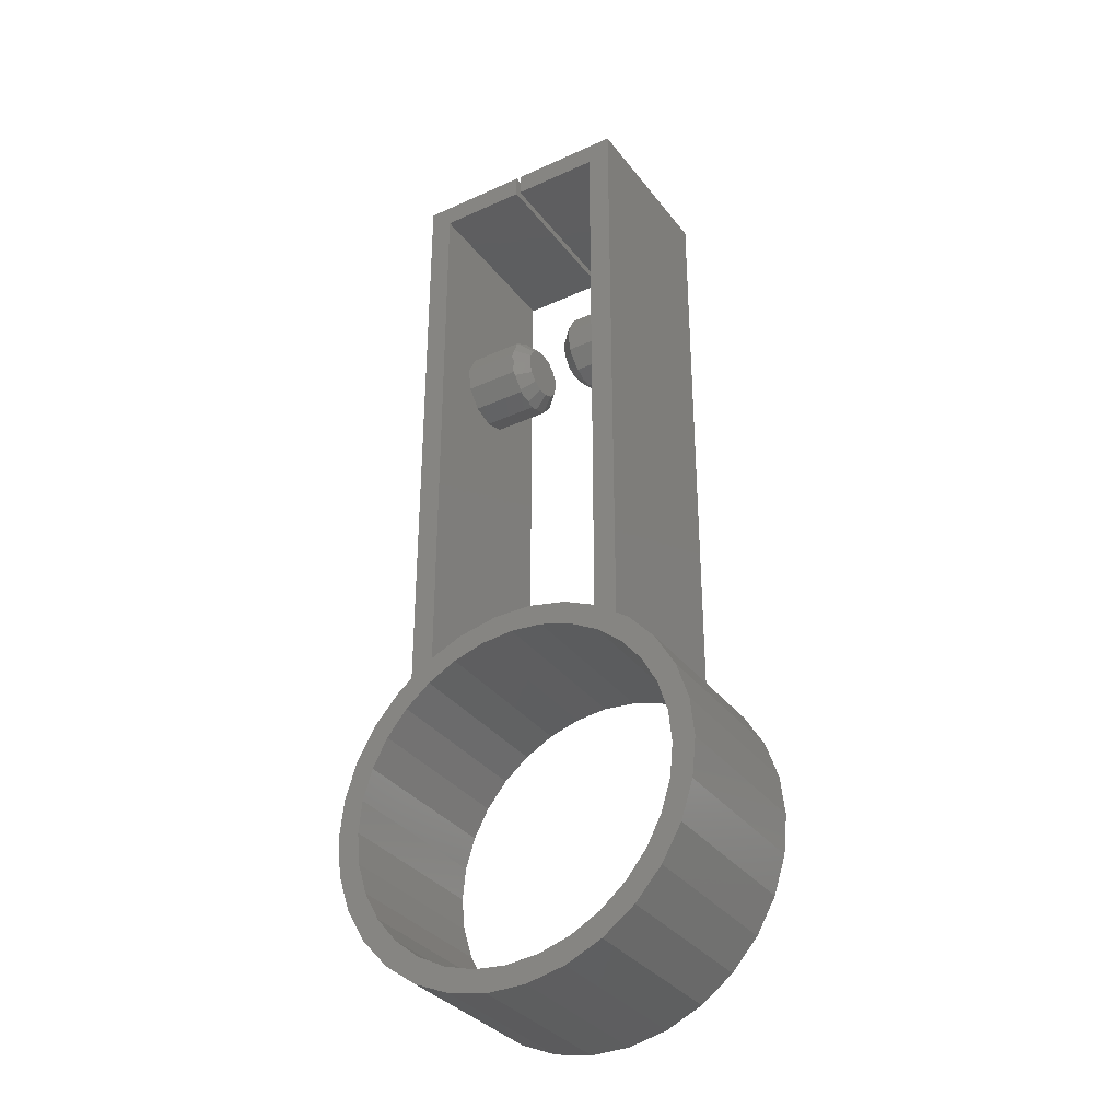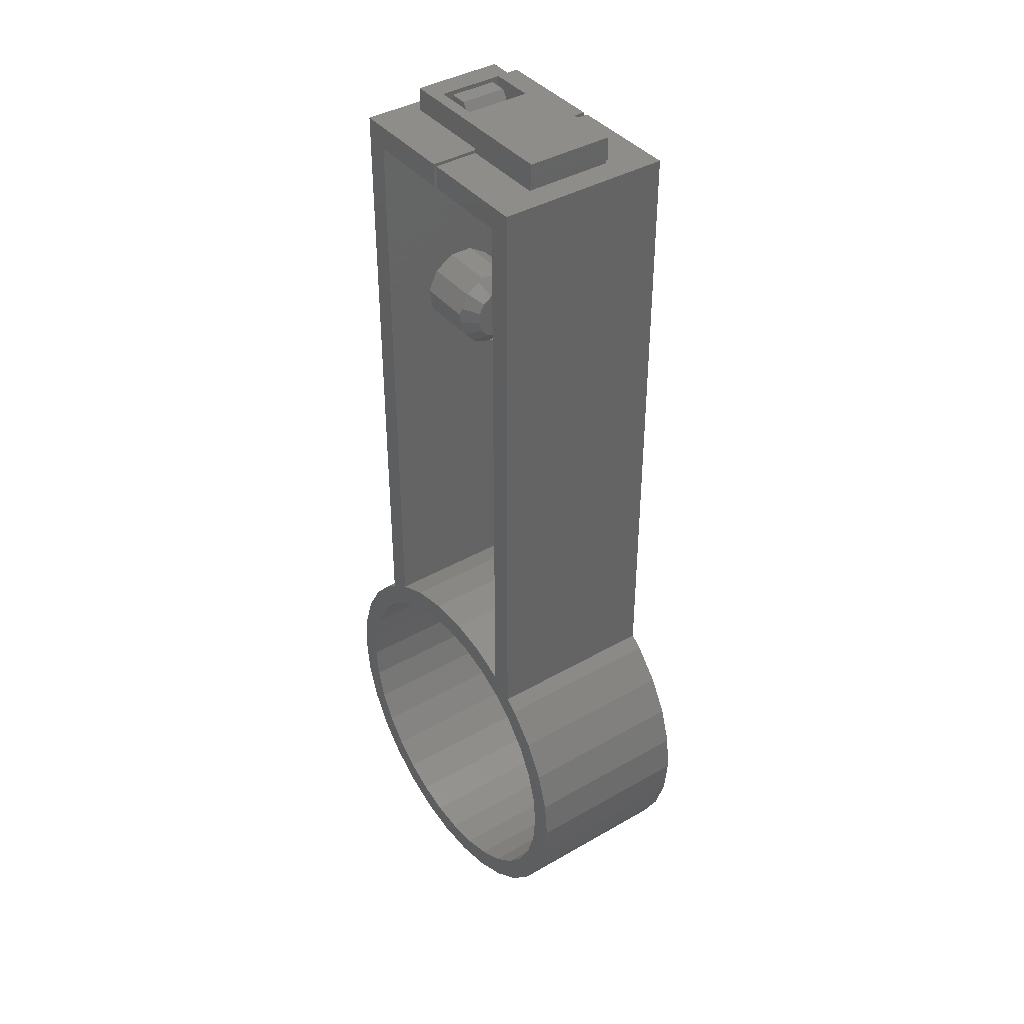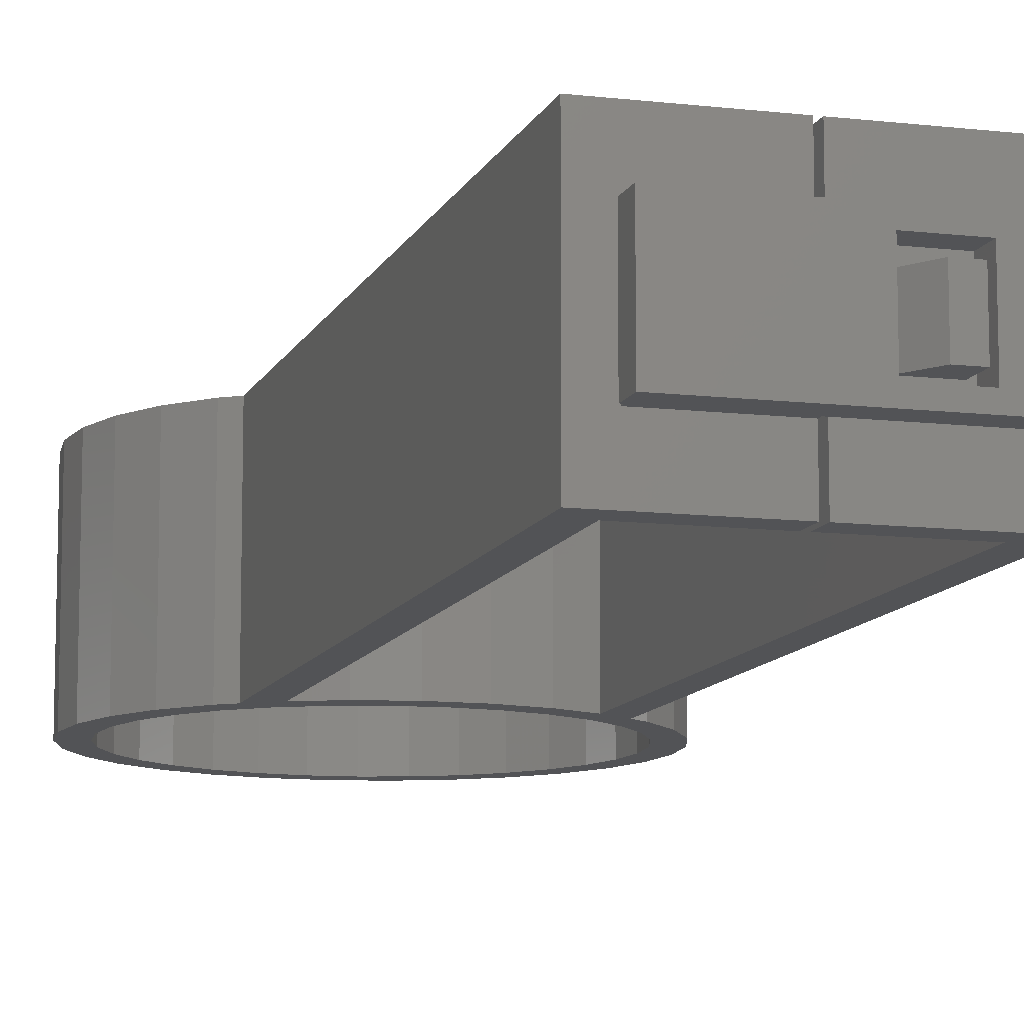
<metadata>
{"format":"stl","ext":"stl","renderer":"f3d","projection":"perspective","resolution":1024,"background":"white","views":[{"elev":-33.9,"azim":-148.4,"up":"+Z"},{"elev":39.7,"azim":-125.5,"up":"+Z"},{"elev":-10.7,"azim":-16.4,"up":"+Y"}]}
</metadata>
<code>
# stl→obj: 354 verts, 712 faces
v -9.86 -7.55 13
v -9.86 7.55 65.4
v -9.86 7.55 13
v -9.86 -7.55 65.4
v 9.86 7.55 65.4
v 5.59 1.988 65.4
v 9.86 -7.55 65.4
v 0.2 7.55 65.4
v 2.658 1.988 65.4
v 2.658 -1.988 65.4
v 5.59 -1.988 65.4
v 0.2 -7.55 65.4
v -0.2 7.55 65.4
v -7.66 3.775 65.4
v -0.2 3.775 65.4
v -7.66 -3.775 65.4
v -0.2 -7.55 65.4
v -0.2 -3.775 65.4
v 9.86 7.55 13
v 9.86 -7.55 13
v -7.86 -7.55 63.4
v -5.068 -7.55 15.6
v -5.537 -7.55 13.37
v -2.823 -7.55 14.19
v -7.86 -7.55 14.35
v -8.039 -7.55 12.03
v -10.23 -7.55 10.23
v -10.97 -7.55 12.19
v -13.27 -7.55 9.64
v -12.03 -7.55 8.039
v -14.98 -7.55 6.67
v -13.37 -7.55 5.537
v -16.04 -7.55 3.41
v -14.19 -7.55 2.823
v -16.4 -7.55 0
v -14.47 -7.55 0
v -14.19 -7.55 -2.823
v -16.04 -7.55 -3.41
v -13.37 -7.55 -5.537
v -14.98 -7.55 -6.67
v -12.03 -7.55 -8.039
v -13.27 -7.55 -9.64
v -10.23 -7.55 -10.23
v -10.97 -7.55 -12.19
v -8.039 -7.55 -12.03
v -8.2 -7.55 -14.2
v -5.537 -7.55 -13.37
v -5.068 -7.55 -15.6
v -2.823 -7.55 -14.19
v -1.714 -7.55 -16.31
v -0.2 -7.55 63.4
v -1.714 -7.55 16.31
v 0 -7.55 14.47
v 2.823 -7.55 14.19
v 1.714 -7.55 16.31
v 5.068 -7.55 15.6
v 5.537 -7.55 13.37
v 7.86 -7.55 63.4
v 0.2 -7.55 63.4
v 7.86 -7.55 14.35
v 8.039 -7.55 12.03
v 10.23 -7.55 10.23
v 10.97 -7.55 12.19
v 13.27 -7.55 9.64
v 12.03 -7.55 8.039
v 14.98 -7.55 6.67
v 13.37 -7.55 5.537
v 16.04 -7.55 3.41
v 14.19 -7.55 2.823
v 16.4 -7.55 0
v 14.47 -7.55 0
v 14.19 -7.55 -2.823
v 16.04 -7.55 -3.41
v 13.37 -7.55 -5.537
v 14.98 -7.55 -6.67
v 12.03 -7.55 -8.039
v 13.27 -7.55 -9.64
v 10.23 -7.55 -10.23
v 10.97 -7.55 -12.19
v 8.039 -7.55 -12.03
v 8.2 -7.55 -14.2
v 5.537 -7.55 -13.37
v 5.068 -7.55 -15.6
v 2.823 -7.55 -14.19
v 1.714 -7.55 -16.31
v 0 -7.55 -14.47
v 7.86 7.55 63.4
v 5.068 7.55 15.6
v 5.537 7.55 13.37
v 2.823 7.55 14.19
v 7.86 7.55 14.35
v 8.039 7.55 12.03
v 10.23 7.55 10.23
v 10.97 7.55 12.19
v 13.27 7.55 9.64
v 12.03 7.55 8.039
v 14.98 7.55 6.67
v 13.37 7.55 5.537
v 16.04 7.55 3.41
v 14.19 7.55 2.823
v 16.4 7.55 0
v 14.47 7.55 0
v 14.19 7.55 -2.823
v 16.04 7.55 -3.41
v 13.37 7.55 -5.537
v 14.98 7.55 -6.67
v 12.03 7.55 -8.039
v 13.27 7.55 -9.64
v 10.23 7.55 -10.23
v 10.97 7.55 -12.19
v 8.039 7.55 -12.03
v 8.2 7.55 -14.2
v 5.537 7.55 -13.37
v 5.068 7.55 -15.6
v 2.823 7.55 -14.19
v 1.714 7.55 -16.31
v 0.2 7.55 63.4
v 1.714 7.55 16.31
v 0 7.55 14.47
v -2.823 7.55 14.19
v -1.714 7.55 16.31
v -5.068 7.55 15.6
v -5.537 7.55 13.37
v -7.86 7.55 63.4
v -0.2 7.55 63.4
v -7.86 7.55 14.35
v -8.039 7.55 12.03
v -10.23 7.55 10.23
v -10.97 7.55 12.19
v -13.27 7.55 9.64
v -12.03 7.55 8.039
v -14.98 7.55 6.67
v -13.37 7.55 5.537
v -16.04 7.55 3.41
v -14.19 7.55 2.823
v -16.4 7.55 0
v -14.47 7.55 0
v -14.19 7.55 -2.823
v -16.04 7.55 -3.41
v -13.37 7.55 -5.537
v -14.98 7.55 -6.67
v -12.03 7.55 -8.039
v -13.27 7.55 -9.64
v -10.23 7.55 -10.23
v -10.97 7.55 -12.19
v -8.039 7.55 -12.03
v -8.2 7.55 -14.2
v -5.537 7.55 -13.37
v -5.068 7.55 -15.6
v -2.823 7.55 -14.19
v -1.714 7.55 -16.31
v 0 7.55 -14.47
v -7.86 3.464 47.9
v -7.86 2.645 49.69
v -7.86 0.9861 50.76
v -7.86 -0.9861 50.76
v -7.86 -2.645 49.69
v -7.86 -3.464 47.9
v -7.86 3.184 45.95
v -7.86 1.892 44.46
v -7.86 0 43.9
v -7.86 -1.892 44.46
v -7.86 -3.184 45.95
v 7.86 3.464 47.9
v 7.86 3.184 45.95
v 7.86 1.892 44.46
v 7.86 0 43.9
v 7.86 -1.892 44.46
v 7.86 -3.184 45.95
v 7.86 -3.464 47.9
v 7.86 2.645 49.69
v 7.86 0.9861 50.76
v 7.86 -0.9861 50.76
v 7.86 -2.645 49.69
v -0.2 3.775 65.8
v -0.2 -3.775 65.8
v -0.2 3.775 64.8
v -0.2 -3.775 64.8
v 3.098 0.2605 43.98
v 2.966 0.7002 44.11
v 3.098 1.633 44.38
v 3.02 0 43.9
v 3.061 1.892 44.46
v -3.098 0.2605 43.98
v -3.098 1.633 44.38
v -3.02 0 43.9
v -2.978 0.786 44.13
v -2.966 0.7002 44.11
v -3.061 1.892 44.46
v -3.098 0.667 50.76
v -3.098 -0.667 50.76
v -3.03 0.9861 50.76
v -2.975 -0.09104 50.76
v -2.956 0 50.76
v -3.03 -0.9861 50.76
v 2.975 0.09104 50.76
v 3.098 -0.667 50.76
v 3.098 0.667 50.76
v 2.956 0 50.76
v 3.03 0.9861 50.76
v 3.03 -0.9861 50.76
v -3.098 2.703 49.57
v -3.084 2.645 49.69
v -3.098 3.368 48.11
v -2.986 3.18 48.52
v -2.978 3.215 48.44
v -3.022 3.464 47.9
v 3.098 2.703 49.57
v 3.084 2.645 49.69
v 3.098 3.368 48.11
v 3.001 3.245 48.38
v 2.978 3.215 48.44
v 3.022 3.464 47.9
v -3.098 2.621 49.71
v -3.098 1.144 50.66
v -3.078 2.574 49.74
v -3.017 1.331 50.54
v -2.995 1.382 50.5
v -3.079 2.587 49.73
v 3 1.444 50.46
v 3.098 2.621 49.71
v 3.084 2.596 49.72
v 3.079 2.587 49.73
v 3.098 1.144 50.66
v 2.995 1.382 50.5
v -3.098 -3.421 47.6
v -3.022 -3.464 47.9
v -3.098 -3.228 46.26
v -2.974 -3.329 46.96
v -2.958 -3.342 47.05
v -3.043 -3.184 45.95
v 3.098 -3.421 47.6
v 3.022 -3.464 47.9
v 3.098 -3.228 46.26
v 2.98 -3.355 47.14
v 2.958 -3.342 47.05
v 3.043 -3.184 45.95
v 3.098 -3.093 45.84
v 3.045 -2.053 44.64
v 3.036 -2.992 45.73
v 3.018 -2.962 45.69
v 3.098 -1.948 44.52
v 3.046 -2.027 44.61
v 3.061 -1.892 44.46
v -3.098 -3.093 45.84
v -3.098 -1.948 44.52
v -3.019 -2.923 45.64
v -3.018 -2.962 45.69
v -3.059 -2.007 44.59
v -3.046 -2.027 44.61
v -3.061 -1.892 44.46
v 3.098 3.421 47.6
v 3.098 3.228 46.26
v 2.974 3.329 46.96
v 2.958 3.342 47.05
v 3.043 3.184 45.95
v -3.098 3.421 47.6
v -3.098 3.228 46.26
v -2.98 3.355 47.14
v -2.958 3.342 47.05
v -3.043 3.184 45.95
v 3.098 3.093 45.84
v 3.098 1.948 44.52
v 3.019 2.923 45.64
v 3.018 2.962 45.69
v 3.059 2.007 44.59
v 3.046 2.027 44.61
v -3.098 3.093 45.84
v -3.045 2.053 44.64
v -3.036 2.992 45.73
v -3.018 2.962 45.69
v -3.098 1.948 44.52
v -3.046 2.027 44.61
v -3.098 -1.633 44.38
v -3.098 -0.2605 43.98
v -2.966 -0.7002 44.11
v 2.978 -0.786 44.13
v 3.098 -0.2605 43.98
v 3.098 -1.633 44.38
v 2.966 -0.7002 44.11
v 3.078 -2.574 49.74
v 3.098 -2.621 49.71
v 3.098 -1.144 50.66
v 3.079 -2.587 49.73
v 3.017 -1.331 50.54
v 2.995 -1.382 50.5
v 3.084 -2.645 49.69
v -3.098 -1.144 50.66
v -3 -1.444 50.46
v -3.084 -2.596 49.72
v -3.079 -2.587 49.73
v -2.995 -1.382 50.5
v -3.098 -2.621 49.71
v -3.084 -2.645 49.69
v -3.098 -2.703 49.57
v -3.098 -3.368 48.11
v -3.001 -3.245 48.38
v -2.978 -3.215 48.44
v 3.098 -2.703 49.57
v 3.098 -3.368 48.11
v 2.986 -3.18 48.52
v 2.978 -3.215 48.44
v -1.86 0 49.66
v -1.86 0.9203 49.47
v -1.86 1.681 48.91
v -1.86 2.152 48.1
v -1.86 2.25 47.16
v -1.86 1.959 46.27
v -1.86 1.33 45.57
v -1.86 0.4704 45.19
v -1.86 -0.4704 45.19
v -1.86 -1.33 45.57
v -1.86 -1.959 46.27
v -1.86 -2.25 47.16
v -1.86 -2.152 48.1
v -1.86 -1.681 48.91
v -1.86 -0.9203 49.47
v 1.86 0 49.66
v 1.86 0.9203 49.47
v 1.86 1.681 48.91
v 1.86 2.152 48.1
v 1.86 2.25 47.16
v 1.86 1.959 46.27
v 1.86 1.33 45.57
v 1.86 0.4704 45.19
v 1.86 -0.4704 45.19
v 1.86 -1.33 45.57
v 1.86 -1.959 46.27
v 1.86 -2.25 47.16
v 1.86 -2.152 48.1
v 1.86 -1.681 48.91
v 1.86 -0.9203 49.47
v -7.86 -3.775 65.8
v -7.86 3.775 67.8
v -7.86 3.775 65.8
v -7.86 -3.775 67.8
v 7.86 3.775 67.8
v 5.86 2.775 67.8
v 7.86 -3.775 67.8
v 2 2.775 67.8
v 2 -2.775 67.8
v 5.86 -2.775 67.8
v 7.86 3.775 65.8
v 7.86 -3.775 65.8
v -7.66 3.775 65.8
v -7.66 -3.775 65.8
v 5.86 -2.775 65.8
v 2 -2.775 65.8
v 2 2.775 65.8
v 5.86 2.775 65.8
v 4.06 1.988 67.6
v 5.59 1.988 67.6
v 5.59 -1.988 67.6
v 4.06 -1.988 67.6
f 1 2 3
f 2 1 4
f 5 6 7
f 8 6 5
f 9 8 10
f 6 8 9
f 11 7 6
f 12 11 10
f 11 12 7
f 12 10 8
f 13 14 15
f 14 2 16
f 2 14 13
f 16 17 18
f 16 4 17
f 4 16 2
f 7 19 5
f 19 7 20
f 4 21 17
f 1 21 4
f 22 23 24
f 21 1 25
f 26 25 1
f 27 1 28
f 25 26 23
f 1 27 26
f 29 27 28
f 29 30 27
f 31 30 29
f 31 32 30
f 33 32 31
f 33 34 32
f 35 34 33
f 35 36 34
f 35 37 36
f 38 37 35
f 38 39 37
f 40 39 38
f 40 41 39
f 42 41 40
f 42 43 41
f 44 43 42
f 43 44 45
f 46 45 44
f 45 46 47
f 48 47 46
f 47 48 49
f 50 49 48
f 17 21 51
f 24 52 22
f 53 52 24
f 54 55 53
f 23 22 25
f 52 53 55
f 55 54 56
f 57 56 54
f 58 12 59
f 12 58 7
f 20 58 60
f 56 57 60
f 58 20 7
f 61 60 57
f 60 61 20
f 62 20 61
f 20 62 63
f 62 64 63
f 65 64 62
f 65 66 64
f 67 66 65
f 67 68 66
f 69 68 67
f 70 69 71
f 69 70 68
f 72 70 71
f 72 73 70
f 74 73 72
f 74 75 73
f 76 75 74
f 76 77 75
f 78 77 76
f 79 78 80
f 78 79 77
f 81 80 82
f 83 82 84
f 80 81 79
f 85 84 86
f 49 50 86
f 82 83 81
f 85 86 50
f 84 85 83
f 5 87 8
f 19 87 5
f 88 89 90
f 87 19 91
f 92 91 19
f 93 19 94
f 91 92 89
f 19 93 92
f 95 93 94
f 95 96 93
f 97 96 95
f 97 98 96
f 99 98 97
f 99 100 98
f 101 100 99
f 101 102 100
f 101 103 102
f 104 103 101
f 104 105 103
f 106 105 104
f 106 107 105
f 108 107 106
f 108 109 107
f 110 109 108
f 109 110 111
f 112 111 110
f 111 112 113
f 114 113 112
f 113 114 115
f 116 115 114
f 8 87 117
f 90 118 88
f 119 118 90
f 120 121 119
f 89 88 91
f 118 119 121
f 121 120 122
f 123 122 120
f 124 13 125
f 13 124 2
f 3 124 126
f 122 123 126
f 124 3 2
f 127 126 123
f 126 127 3
f 128 3 127
f 3 128 129
f 128 130 129
f 131 130 128
f 131 132 130
f 133 132 131
f 133 134 132
f 135 134 133
f 136 135 137
f 135 136 134
f 138 136 137
f 138 139 136
f 140 139 138
f 140 141 139
f 142 141 140
f 142 143 141
f 144 143 142
f 145 144 146
f 144 145 143
f 147 146 148
f 149 148 150
f 146 147 145
f 151 150 152
f 115 116 152
f 148 149 147
f 151 152 116
f 150 151 149
f 124 153 126
f 124 154 153
f 124 155 154
f 124 156 155
f 21 156 124
f 157 21 158
f 156 21 157
f 159 126 153
f 160 126 159
f 161 126 160
f 25 161 162
f 25 162 163
f 25 158 21
f 161 25 126
f 158 25 163
f 21 125 51
f 125 21 124
f 59 87 58
f 87 59 117
f 91 164 87
f 91 165 164
f 91 166 165
f 91 167 166
f 60 167 91
f 167 60 168
f 169 60 170
f 168 60 169
f 171 87 164
f 172 87 171
f 173 87 172
f 58 173 174
f 173 58 87
f 170 58 174
f 58 170 60
f 18 15 175
f 18 175 176
f 15 18 177
f 177 18 178
f 18 17 178
f 177 13 15
f 13 177 125
f 178 125 177
f 178 51 125
f 51 178 17
f 59 8 117
f 8 59 12
f 179 180 181
f 167 179 166
f 179 167 182
f 181 166 179
f 166 181 183
f 184 161 185
f 161 184 186
f 184 187 188
f 187 184 185
f 160 185 161
f 185 160 189
f 190 155 191
f 155 190 192
f 190 193 194
f 193 190 191
f 156 191 155
f 191 156 195
f 196 197 198
f 197 196 199
f 172 198 173
f 198 172 200
f 197 173 198
f 173 197 201
f 202 154 203
f 204 202 205
f 204 205 206
f 202 204 154
f 153 204 207
f 204 153 154
f 171 208 209
f 210 208 171
f 208 211 212
f 208 210 211
f 164 210 171
f 210 164 213
f 214 154 215
f 154 214 203
f 216 217 218
f 214 216 219
f 215 216 214
f 216 215 217
f 155 215 154
f 215 155 192
f 220 221 222
f 220 222 223
f 221 220 224
f 224 220 225
f 224 171 221
f 221 171 209
f 171 224 172
f 172 224 200
f 158 226 227
f 228 226 158
f 226 229 230
f 226 228 229
f 163 228 158
f 228 163 231
f 232 170 233
f 234 232 235
f 234 235 236
f 232 234 170
f 169 234 237
f 234 169 170
f 238 169 237
f 239 238 240
f 239 240 241
f 238 239 242
f 242 239 243
f 238 242 169
f 168 242 244
f 242 168 169
f 163 245 231
f 246 245 163
f 245 247 248
f 245 246 247
f 247 249 250
f 247 246 249
f 162 246 163
f 246 162 251
f 164 252 213
f 253 252 164
f 252 254 255
f 252 253 254
f 165 253 164
f 253 165 256
f 257 153 207
f 258 257 259
f 258 259 260
f 257 258 153
f 159 258 261
f 258 159 153
f 165 262 256
f 263 262 165
f 262 264 265
f 262 263 264
f 264 266 267
f 264 263 266
f 166 263 165
f 263 166 183
f 268 159 261
f 269 268 270
f 269 270 271
f 268 269 272
f 272 269 273
f 268 272 159
f 160 272 189
f 272 160 159
f 274 162 275
f 162 274 251
f 276 274 275
f 161 275 162
f 275 161 186
f 277 278 279
f 278 277 280
f 168 279 167
f 279 168 244
f 278 167 279
f 167 278 182
f 281 282 283
f 282 281 284
f 285 281 283
f 281 285 286
f 173 283 174
f 283 173 201
f 282 174 283
f 174 282 287
f 157 288 156
f 156 288 195
f 289 290 291
f 288 289 292
f 289 288 293
f 289 293 290
f 288 157 293
f 293 157 294
f 157 295 294
f 296 295 157
f 295 297 298
f 295 296 297
f 158 296 157
f 296 158 227
f 299 174 287
f 300 299 301
f 300 301 302
f 299 300 174
f 170 300 233
f 300 170 174
f 192 190 215
f 190 303 217
f 190 217 215
f 303 190 194
f 217 304 218
f 304 217 303
f 304 216 218
f 216 305 219
f 305 216 304
f 203 214 202
f 219 202 214
f 202 219 305
f 202 305 205
f 205 306 206
f 306 205 305
f 207 204 257
f 306 204 206
f 306 257 204
f 257 306 259
f 307 259 306
f 259 307 260
f 258 268 261
f 307 258 260
f 270 258 307
f 258 270 268
f 308 270 307
f 270 308 271
f 308 269 271
f 309 269 308
f 269 309 273
f 272 185 189
f 273 185 272
f 309 185 273
f 185 309 187
f 310 187 309
f 187 310 188
f 184 275 186
f 275 311 276
f 311 275 310
f 184 310 275
f 310 184 188
f 274 246 251
f 311 274 276
f 249 274 311
f 274 249 246
f 312 249 311
f 249 312 250
f 247 250 312
f 313 247 312
f 247 313 248
f 245 228 231
f 313 245 248
f 313 228 245
f 228 313 229
f 314 229 313
f 229 314 230
f 227 226 296
f 314 296 226
f 296 314 297
f 314 226 230
f 297 315 298
f 315 297 314
f 294 295 293
f 295 290 293
f 290 295 315
f 315 295 298
f 290 316 291
f 316 290 315
f 289 291 316
f 289 317 292
f 317 289 316
f 195 288 191
f 191 317 193
f 288 317 191
f 317 288 292
f 193 303 194
f 303 193 317
f 198 200 224
f 318 196 319
f 196 318 199
f 319 224 225
f 224 319 198
f 198 319 196
f 319 220 320
f 220 319 225
f 223 320 220
f 221 209 208
f 320 222 321
f 222 320 223
f 321 208 212
f 222 208 321
f 208 222 221
f 210 213 252
f 211 321 212
f 321 211 322
f 322 210 252
f 210 322 211
f 322 252 255
f 253 256 262
f 254 322 255
f 322 254 323
f 323 253 262
f 323 262 265
f 253 323 254
f 264 323 265
f 323 264 324
f 267 324 264
f 263 183 181
f 266 324 267
f 324 266 325
f 181 266 263
f 325 181 180
f 181 325 266
f 179 182 278
f 326 278 280
f 278 326 179
f 325 179 326
f 179 325 180
f 279 244 242
f 277 326 280
f 326 277 327
f 279 327 277
f 243 279 242
f 279 243 327
f 239 327 243
f 327 239 328
f 241 328 239
f 238 237 234
f 240 328 241
f 328 240 329
f 234 240 238
f 240 234 329
f 329 234 236
f 232 233 300
f 329 235 330
f 235 329 236
f 330 300 302
f 330 232 300
f 232 330 235
f 299 287 282
f 330 301 331
f 301 330 302
f 299 284 331
f 284 299 282
f 299 331 301
f 331 281 332
f 281 331 284
f 286 332 281
f 283 201 197
f 332 285 318
f 285 332 286
f 197 285 283
f 318 197 199
f 197 318 285
f 323 321 322
f 323 320 321
f 324 320 323
f 324 319 320
f 325 319 324
f 325 318 319
f 326 318 325
f 326 332 318
f 327 332 326
f 327 331 332
f 328 331 327
f 328 330 331
f 330 328 329
f 306 308 307
f 305 308 306
f 305 309 308
f 304 309 305
f 304 310 309
f 303 310 304
f 303 311 310
f 317 311 303
f 317 312 311
f 316 312 317
f 316 313 312
f 315 313 316
f 313 315 314
f 333 334 335
f 334 333 336
f 337 338 339
f 337 340 338
f 340 334 341
f 334 340 337
f 342 339 338
f 341 339 342
f 341 336 339
f 336 341 334
f 339 343 337
f 343 339 344
f 15 345 175
f 345 15 14
f 175 337 343
f 337 175 334
f 345 334 175
f 334 345 335
f 333 345 346
f 345 333 335
f 344 347 343
f 344 348 347
f 348 176 349
f 176 348 344
f 350 343 347
f 349 343 350
f 349 175 343
f 175 349 176
f 16 176 346
f 176 16 18
f 346 336 333
f 176 336 346
f 336 176 339
f 339 176 344
f 16 345 14
f 345 16 346
f 341 349 340
f 349 341 348
f 347 338 350
f 338 347 342
f 349 338 340
f 338 349 350
f 347 341 342
f 341 347 348
f 6 351 352
f 351 6 9
f 351 353 352
f 353 351 354
f 353 6 352
f 6 353 11
f 11 354 10
f 354 11 353
f 10 351 9
f 351 10 354
f 68 101 99
f 101 68 70
f 66 99 97
f 99 66 68
f 35 134 136
f 134 35 33
f 121 55 118
f 55 121 52
f 19 63 94
f 63 19 20
f 29 129 130
f 129 29 28
f 126 22 122
f 22 126 25
f 75 108 106
f 108 75 77
f 64 97 95
f 97 64 66
f 118 56 88
f 56 118 55
f 88 60 91
f 60 88 56
f 31 130 132
f 130 31 29
f 122 52 121
f 52 122 22
f 50 116 85
f 116 50 151
f 83 112 81
f 112 83 114
f 63 95 94
f 95 63 64
f 33 132 134
f 132 33 31
f 129 1 3
f 1 129 28
f 77 110 108
f 110 77 79
f 73 106 104
f 106 73 75
f 70 104 101
f 104 70 73
f 42 141 143
f 141 42 40
f 40 139 141
f 139 40 38
f 38 136 139
f 136 38 35
f 85 114 83
f 114 85 116
f 81 110 79
f 110 81 112
f 44 143 145
f 143 44 42
f 44 147 46
f 147 44 145
f 46 149 48
f 149 46 147
f 48 151 50
f 151 48 149
f 71 100 102
f 100 71 69
f 67 96 98
f 96 67 65
f 54 89 57
f 89 54 90
f 30 133 131
f 133 30 32
f 72 102 103
f 102 72 71
f 115 82 113
f 82 115 84
f 61 93 62
f 93 61 92
f 65 93 96
f 93 65 62
f 24 119 53
f 119 24 120
f 34 137 135
f 137 34 36
f 27 131 128
f 131 27 30
f 23 120 24
f 120 23 123
f 111 78 109
f 78 111 80
f 39 142 140
f 142 39 41
f 152 84 115
f 84 152 86
f 69 98 100
f 98 69 67
f 53 90 54
f 90 53 119
f 57 92 61
f 92 57 89
f 32 135 133
f 135 32 34
f 26 123 23
f 123 26 127
f 27 127 26
f 127 27 128
f 74 103 105
f 103 74 72
f 36 138 137
f 138 36 37
f 37 140 138
f 140 37 39
f 41 144 142
f 144 41 43
f 113 80 111
f 80 113 82
f 78 107 109
f 107 78 76
f 76 105 107
f 105 76 74
f 144 45 146
f 45 144 43
f 146 47 148
f 47 146 45
f 148 49 150
f 49 148 47
f 150 86 152
f 86 150 49

</code>
